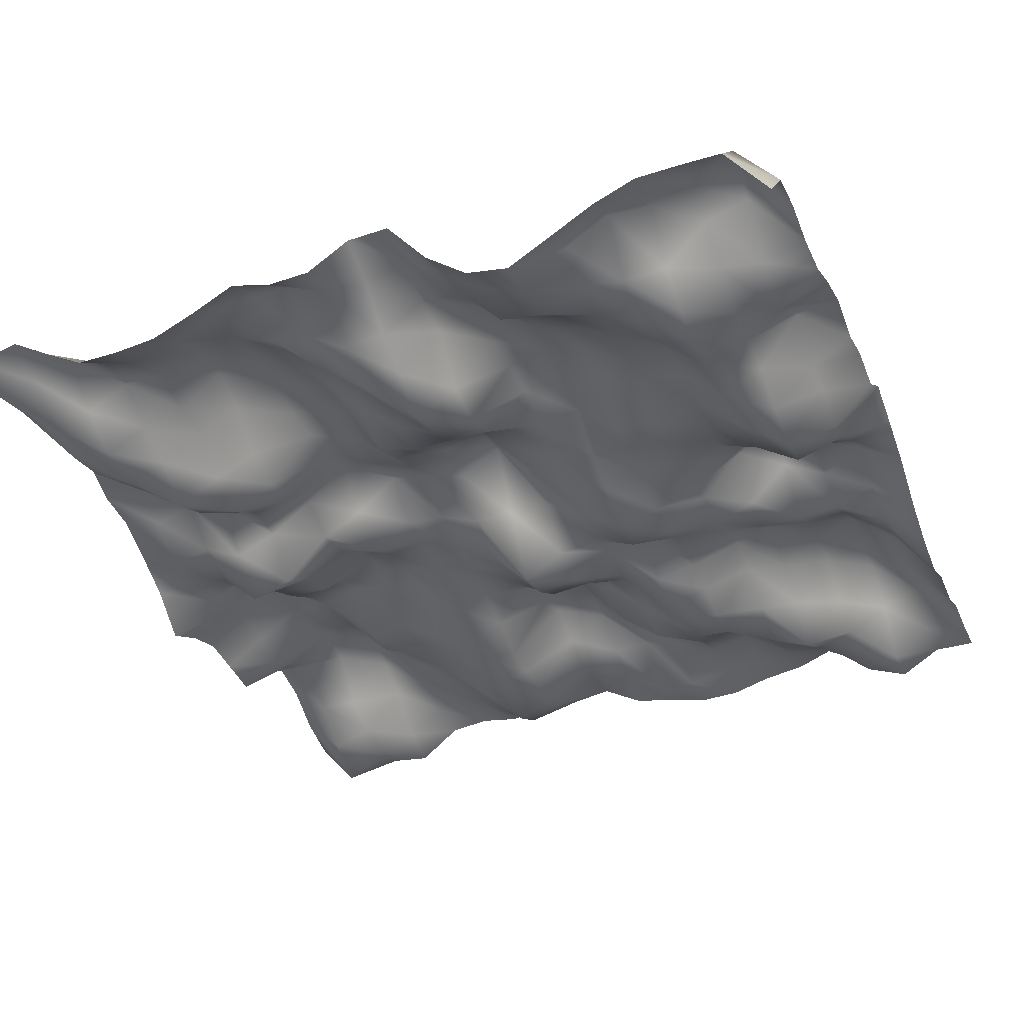
<metadata>
{"format":"obj","ext":"obj","renderer":"f3d","projection":"perspective","resolution":1024,"background":"white","views":[{"elev":-35.7,"azim":-157.7,"up":"+Y"}]}
</metadata>
<code>
o TerrainMesh
v -5 -0.4688 -5
v -4.5 0.2468 -5
v -4 0.2558 -5
v -3.5 0.2465 -5
v -3 0.03828 -5
v -2.5 -0.2603 -5
v -2 -0.5526 -5
v -1.5 -0.4534 -5
v -1 -0.04706 -5
v -0.5 0.5834 -5
v 0 0.5672 -5
v 0.5 0.244 -5
v 1 0.2269 -5
v 1.5 0.3808 -5
v 2 0.1153 -5
v 2.5 -0.1097 -5
v 3 -0.1625 -5
v 3.5 -0.1591 -5
v 4 0.1348 -5
v 4.5 0.4555 -5
v 5 0.3155 -5
v -5 0.1235 -4.5
v -4.5 0.7597 -4.5
v -4 0.4501 -4.5
v -3.5 0.2821 -4.5
v -3 0.3228 -4.5
v -2.5 -0.003746 -4.5
v -2 -0.5142 -4.5
v -1.5 -0.2599 -4.5
v -1 0.1136 -4.5
v -0.5 0.4966 -4.5
v 0 0.3296 -4.5
v 0.5 0.3686 -4.5
v 1 0.5964 -4.5
v 1.5 0.6253 -4.5
v 2 0.4931 -4.5
v 2.5 0.2542 -4.5
v 3 0.09349 -4.5
v 3.5 0.2118 -4.5
v 4 0.3996 -4.5
v 4.5 0.2421 -4.5
v 5 0.1526 -4.5
v -5 0.1886 -4
v -4.5 0.4621 -4
v -4 0.3011 -4
v -3.5 -0.2298 -4
v -3 -0.2542 -4
v -2.5 -0.1484 -4
v -2 -0.4139 -4
v -1.5 -0.3279 -4
v -1 0.2342 -4
v -0.5 0.2747 -4
v 0 -0.06018 -4
v 0.5 -0.1072 -4
v 1 0.2295 -4
v 1.5 0.3221 -4
v 2 0.5314 -4
v 2.5 0.4757 -4
v 3 0.2788 -4
v 3.5 0.2671 -4
v 4 -0.01574 -4
v 4.5 -0.09552 -4
v 5 0.2691 -4
v -5 0.06653 -3.5
v -4.5 -0.07154 -3.5
v -4 0.01949 -3.5
v -3.5 -0.4723 -3.5
v -3 -0.3903 -3.5
v -2.5 -0.1902 -3.5
v -2 -0.03218 -3.5
v -1.5 0.1984 -3.5
v -1 0.4312 -3.5
v -0.5 0.224 -3.5
v 0 -0.2739 -3.5
v 0.5 -0.2932 -3.5
v 1 0.07243 -3.5
v 1.5 0.549 -3.5
v 2 0.617 -3.5
v 2.5 0.494 -3.5
v 3 0.1067 -3.5
v 3.5 -0.05706 -3.5
v 4 -0.3066 -3.5
v 4.5 -0.2283 -3.5
v 5 0.4866 -3.5
v -5 0.08935 -3
v -4.5 -0.3574 -3
v -4 -0.2622 -3
v -3.5 -0.5657 -3
v -3 -0.3212 -3
v -2.5 -0.05411 -3
v -2 0.1613 -3
v -1.5 0.3876 -3
v -1 0.2891 -3
v -0.5 -0.2905 -3
v 0 -0.5791 -3
v 0.5 -0.1702 -3
v 1 0.3469 -3
v 1.5 0.5916 -3
v 2 0.5828 -3
v 2.5 0.3176 -3
v 3 0.06542 -3
v 3.5 -0.2547 -3
v 4 -0.3943 -3
v 4.5 -0.1368 -3
v 5 0.4956 -3
v -5 0.2984 -2.5
v -4.5 0.1063 -2.5
v -4 -0.2706 -2.5
v -3.5 -0.5086 -2.5
v -3 -0.03595 -2.5
v -2.5 -0.04985 -2.5
v -2 0.246 -2.5
v -1.5 0.4046 -2.5
v -1 0.3054 -2.5
v -0.5 -0.3898 -2.5
v 0 -0.4554 -2.5
v 0.5 -0.1901 -2.5
v 1 0.2265 -2.5
v 1.5 0.7296 -2.5
v 2 0.4596 -2.5
v 2.5 -0.04513 -2.5
v 3 -0.2824 -2.5
v 3.5 -0.5923 -2.5
v 4 -0.2386 -2.5
v 4.5 0.2435 -2.5
v 5 0.5221 -2.5
v -5 0.4331 -2
v -4.5 0.368 -2
v -4 -0.3019 -2
v -3.5 -0.5712 -2
v -3 -0.0383 -2
v -2.5 -0.07952 -2
v -2 0.08631 -2
v -1.5 0.3834 -2
v -1 0.2793 -2
v -0.5 -0.2158 -2
v 0 -0.2048 -2
v 0.5 -0.2124 -2
v 1 -0.02744 -2
v 1.5 0.7605 -2
v 2 0.4675 -2
v 2.5 -0.1896 -2
v 3 -0.4781 -2
v 3.5 -0.3663 -2
v 4 0.1343 -2
v 4.5 0.3096 -2
v 5 0.2772 -2
v -5 0.2577 -1.5
v -4.5 -0.04648 -1.5
v -4 -0.5401 -1.5
v -3.5 -0.602 -1.5
v -3 -0.1468 -1.5
v -2.5 -0.345 -1.5
v -2 -0.23 -1.5
v -1.5 0.1848 -1.5
v -1 0.1039 -1.5
v -0.5 0.2146 -1.5
v 0 0.3952 -1.5
v 0.5 0.1746 -1.5
v 1 0.1605 -1.5
v 1.5 0.5811 -1.5
v 2 0.4484 -1.5
v 2.5 -0.07092 -1.5
v 3 -0.1506 -1.5
v 3.5 0.06455 -1.5
v 4 0.2095 -1.5
v 4.5 0.08625 -1.5
v 5 0.2137 -1.5
v -5 0.391 -1
v -4.5 -0.04385 -1
v -4 -0.7234 -1
v -3.5 -0.4027 -1
v -3 -0.1562 -1
v -2.5 -0.2512 -1
v -2 -0.2306 -1
v -1.5 -0.1691 -1
v -1 -0.01301 -1
v -0.5 0.1893 -1
v 0 0.6416 -1
v 0.5 0.4902 -1
v 1 0.3667 -1
v 1.5 0.5685 -1
v 2 0.6538 -1
v 2.5 0.2 -1
v 3 -0.1764 -1
v 3.5 -0.394 -1
v 4 -0.1656 -1
v 4.5 -0.2503 -1
v 5 -0.03023 -1
v -5 0.2772 -0.5
v -4.5 -0.2511 -0.5
v -4 -0.6073 -0.5
v -3.5 -0.2699 -0.5
v -3 -0.08313 -0.5
v -2.5 -0.2407 -0.5
v -2 -0.2428 -0.5
v -1.5 -0.3556 -0.5
v -1 -0.1787 -0.5
v -0.5 0.2159 -0.5
v 0 0.7298 -0.5
v 0.5 0.4251 -0.5
v 1 0.5575 -0.5
v 1.5 0.6625 -0.5
v 2 0.2395 -0.5
v 2.5 -0.03579 -0.5
v 3 -0.6195 -0.5
v 3.5 -0.772 -0.5
v 4 -0.3187 -0.5
v 4.5 -0.2263 -0.5
v 5 -0.2995 -0.5
v -5 0.6278 0
v -4.5 -0.02471 0
v -4 -0.04825 0
v -3.5 0.3902 0
v -3 0.06872 0
v -2.5 -0.2983 0
v -2 -0.4668 0
v -1.5 -0.5872 0
v -1 -0.2782 0
v -0.5 0.02136 0
v 0 0 0
v 0.5 0.0226 0
v 1 0.2143 0
v 1.5 0.2622 0
v 2 -0.06742 0
v 2.5 0.06 0
v 3 -0.2658 0
v 3.5 -0.3443 0
v 4 0.04555 0
v 4.5 -0.252 0
v 5 -0.7026 0
v -5 0.4183 0.5
v -4.5 0.2641 0.5
v -4 0.4084 0.5
v -3.5 0.8328 0.5
v -3 0.4909 0.5
v -2.5 -0.09194 0.5
v -2 -0.499 0.5
v -1.5 -0.5696 0.5
v -1 -0.3621 0.5
v -0.5 -0.4354 0.5
v 0 -0.7346 0.5
v 0.5 -0.2159 0.5
v 1 0.06836 0.5
v 1.5 0.2704 0.5
v 2 0.2031 0.5
v 2.5 0.3947 0.5
v 3 -0.1404 0.5
v 3.5 -0.1191 0.5
v 4 0.452 0.5
v 4.5 -0.1052 0.5
v 5 -0.4482 0.5
v -5 0.1835 1
v -4.5 0.5028 1
v -4 0.2157 1
v -3.5 0.5063 1
v -3 0.02484 1
v -2.5 -0.1656 1
v -2 -0.2406 1
v -1.5 -0.07606 1
v -1 -0.2076 1
v -0.5 -0.5545 1
v 0 -0.6275 1
v 0.5 -0.1331 1
v 1 0.01301 1
v 1.5 0.1392 1
v 2 0.2885 1
v 2.5 0.5241 1
v 3 0.3415 1
v 3.5 0.1568 1
v 4 0.5171 1
v 4.5 0.0288 1
v 5 -0.2952 1
v -5 -0.2225 1.5
v -4.5 0.209 1.5
v -4 0.02937 1.5
v -3.5 -0.02307 1.5
v -3 -0.009557 1.5
v -2.5 0.04636 1.5
v -2 -0.3982 1.5
v -1.5 -0.4933 1.5
v -1 -0.3029 1.5
v -0.5 -0.3034 1.5
v 0 -0.3522 1.5
v 0.5 -0.07538 1.5
v 1 -0.1385 1.5
v 1.5 -0.1848 1.5
v 2 0.3062 1.5
v 2.5 0.3673 1.5
v 3 0.4911 1.5
v 3.5 0.353 1.5
v 4 0.3589 1.5
v 4.5 0.02567 1.5
v 5 -0.3513 1.5
v -5 -0.492 2
v -4.5 0.01303 2
v -4 0.2648 2
v -3.5 0.2346 2
v -3 0.2881 2
v -2.5 0.1561 2
v -2 -0.4595 2
v -1.5 -0.6777 2
v -1 -0.04639 2
v -0.5 0.2035 2
v 0 0.2283 2
v 0.5 0.1833 2
v 1 -0.2955 2
v 1.5 -0.3214 2
v 2 -0.08631 2
v 2.5 0.07416 2
v 3 0.06856 2
v 3.5 0.4514 2
v 4 0.3297 2
v 4.5 -0.1162 2
v 5 -0.4099 2
v -5 -0.6043 2.5
v -4.5 0.1335 2.5
v -4 0.4822 2.5
v -3.5 0.2282 2.5
v -3 -0.03314 2.5
v -2.5 0.03765 2.5
v -2 -0.5839 2.5
v -1.5 -0.6694 2.5
v -1 -0.2235 2.5
v -0.5 0.2472 2.5
v 0 0.4882 2.5
v 0.5 0.2509 2.5
v 1 -0.4989 2.5
v 1.5 -0.4522 2.5
v 2 -0.1411 2.5
v 2.5 0.04985 2.5
v 3 0.03665 2.5
v 3.5 0.6074 2.5
v 4 0.5328 2.5
v 4.5 0.1725 2.5
v 5 0.1479 2.5
v -5 -0.413 3
v -4.5 0.3326 3
v -4 0.3675 3
v -3.5 0.2399 3
v -3 -0.3343 3
v -2.5 -0.2952 3
v -2 -0.5619 3
v -1.5 -0.5348 3
v -1 -0.3858 3
v -0.5 0.00402 3
v 0 0.5975 3
v 0.5 0.4129 3
v 1 -0.5035 3
v 1.5 -0.7044 3
v 2 -0.1241 3
v 2.5 0.102 3
v 3 0.3212 3
v 3.5 0.6369 3
v 4 0.4307 3
v 4.5 0.4065 3
v 5 0.4252 3
v -5 -0.464 3.5
v -4.5 0.2493 3.5
v -4 0.3383 3.5
v -3.5 -0.138 3.5
v -3 -0.7212 3.5
v -2.5 -0.5248 3.5
v -2 -0.1897 3.5
v -1.5 -0.3209 3.5
v -1 0.0501 3.5
v -0.5 0.2674 3.5
v 0 0.4935 3.5
v 0.5 0.1782 3.5
v 1 -0.5091 3.5
v 1.5 -0.647 3.5
v 2 -0.3049 3.5
v 2.5 0.1431 3.5
v 3 0.3781 3.5
v 3.5 0.4723 3.5
v 4 -0.07778 3.5
v 4.5 -0.06378 3.5
v 5 0.2974 3.5
v -5 -0.2794 4
v -4.5 0.1109 4
v -4 -0.0463 4
v -3.5 -0.3389 4
v -3 -0.4836 4
v -2.5 -0.2848 4
v -2 -0.04918 4
v -1.5 -0.1362 4
v -1 0.03018 4
v -0.5 0.1952 4
v 0 0.1791 4
v 0.5 0.04778 4
v 1 -0.4053 4
v 1.5 -0.6318 4
v 2 -0.1934 4
v 2.5 0.1651 4
v 3 0.2419 4
v 3.5 0.2383 4
v 4 -0.3011 4
v 4.5 -0.4503 4
v 5 -0.0007294 4
v -5 -0.3198 4.5
v -4.5 -0.2339 4.5
v -4 -0.582 4.5
v -3.5 -0.5192 4.5
v -3 -0.1521 4.5
v -2.5 -0.1747 4.5
v -2 -0.1567 4.5
v -1.5 -0.2314 4.5
v -1 -0.3368 4.5
v -0.5 -0.2506 4.5
v 0 -0.02628 4.5
v 0.5 0.1586 4.5
v 1 -0.2034 4.5
v 1.5 -0.4033 4.5
v 2 -0.1251 4.5
v 2.5 0.185 4.5
v 3 0.1041 4.5
v 3.5 -0.2183 4.5
v 4 -0.4508 4.5
v 4.5 -0.7597 4.5
v 5 -0.1612 4.5
v -5 -0.2963 5
v -4.5 -0.2903 5
v -4 -0.5842 5
v -3.5 -0.3845 5
v -3 0.07224 5
v -2.5 -0.1157 5
v -2 -0.19 5
v -1.5 -0.3262 5
v -1 -0.3408 5
v -0.5 -0.2229 5
v 0 -0.1271 5
v 0.5 0.1558 5
v 1 0.07813 5
v 1.5 0.1135 5
v 2 -0.0009786 5
v 2.5 0.07613 5
v 3 0.01709 5
v 3.5 -0.3669 5
v 4 -0.3079 5
v 4.5 -0.2253 5
v 5 0.4688 5
f 1 2 22
f 2 23 22
f 2 3 23
f 3 24 23
f 3 4 24
f 4 25 24
f 4 5 25
f 5 26 25
f 5 6 26
f 6 27 26
f 6 7 27
f 7 28 27
f 7 8 28
f 8 29 28
f 8 9 29
f 9 30 29
f 9 10 30
f 10 31 30
f 10 11 31
f 11 32 31
f 11 12 32
f 12 33 32
f 12 13 33
f 13 34 33
f 13 14 34
f 14 35 34
f 14 15 35
f 15 36 35
f 15 16 36
f 16 37 36
f 16 17 37
f 17 38 37
f 17 18 38
f 18 39 38
f 18 19 39
f 19 40 39
f 19 20 40
f 20 41 40
f 20 21 41
f 21 42 41
f 22 23 43
f 23 44 43
f 23 24 44
f 24 45 44
f 24 25 45
f 25 46 45
f 25 26 46
f 26 47 46
f 26 27 47
f 27 48 47
f 27 28 48
f 28 49 48
f 28 29 49
f 29 50 49
f 29 30 50
f 30 51 50
f 30 31 51
f 31 52 51
f 31 32 52
f 32 53 52
f 32 33 53
f 33 54 53
f 33 34 54
f 34 55 54
f 34 35 55
f 35 56 55
f 35 36 56
f 36 57 56
f 36 37 57
f 37 58 57
f 37 38 58
f 38 59 58
f 38 39 59
f 39 60 59
f 39 40 60
f 40 61 60
f 40 41 61
f 41 62 61
f 41 42 62
f 42 63 62
f 43 44 64
f 44 65 64
f 44 45 65
f 45 66 65
f 45 46 66
f 46 67 66
f 46 47 67
f 47 68 67
f 47 48 68
f 48 69 68
f 48 49 69
f 49 70 69
f 49 50 70
f 50 71 70
f 50 51 71
f 51 72 71
f 51 52 72
f 52 73 72
f 52 53 73
f 53 74 73
f 53 54 74
f 54 75 74
f 54 55 75
f 55 76 75
f 55 56 76
f 56 77 76
f 56 57 77
f 57 78 77
f 57 58 78
f 58 79 78
f 58 59 79
f 59 80 79
f 59 60 80
f 60 81 80
f 60 61 81
f 61 82 81
f 61 62 82
f 62 83 82
f 62 63 83
f 63 84 83
f 64 65 85
f 65 86 85
f 65 66 86
f 66 87 86
f 66 67 87
f 67 88 87
f 67 68 88
f 68 89 88
f 68 69 89
f 69 90 89
f 69 70 90
f 70 91 90
f 70 71 91
f 71 92 91
f 71 72 92
f 72 93 92
f 72 73 93
f 73 94 93
f 73 74 94
f 74 95 94
f 74 75 95
f 75 96 95
f 75 76 96
f 76 97 96
f 76 77 97
f 77 98 97
f 77 78 98
f 78 99 98
f 78 79 99
f 79 100 99
f 79 80 100
f 80 101 100
f 80 81 101
f 81 102 101
f 81 82 102
f 82 103 102
f 82 83 103
f 83 104 103
f 83 84 104
f 84 105 104
f 85 86 106
f 86 107 106
f 86 87 107
f 87 108 107
f 87 88 108
f 88 109 108
f 88 89 109
f 89 110 109
f 89 90 110
f 90 111 110
f 90 91 111
f 91 112 111
f 91 92 112
f 92 113 112
f 92 93 113
f 93 114 113
f 93 94 114
f 94 115 114
f 94 95 115
f 95 116 115
f 95 96 116
f 96 117 116
f 96 97 117
f 97 118 117
f 97 98 118
f 98 119 118
f 98 99 119
f 99 120 119
f 99 100 120
f 100 121 120
f 100 101 121
f 101 122 121
f 101 102 122
f 102 123 122
f 102 103 123
f 103 124 123
f 103 104 124
f 104 125 124
f 104 105 125
f 105 126 125
f 106 107 127
f 107 128 127
f 107 108 128
f 108 129 128
f 108 109 129
f 109 130 129
f 109 110 130
f 110 131 130
f 110 111 131
f 111 132 131
f 111 112 132
f 112 133 132
f 112 113 133
f 113 134 133
f 113 114 134
f 114 135 134
f 114 115 135
f 115 136 135
f 115 116 136
f 116 137 136
f 116 117 137
f 117 138 137
f 117 118 138
f 118 139 138
f 118 119 139
f 119 140 139
f 119 120 140
f 120 141 140
f 120 121 141
f 121 142 141
f 121 122 142
f 122 143 142
f 122 123 143
f 123 144 143
f 123 124 144
f 124 145 144
f 124 125 145
f 125 146 145
f 125 126 146
f 126 147 146
f 127 128 148
f 128 149 148
f 128 129 149
f 129 150 149
f 129 130 150
f 130 151 150
f 130 131 151
f 131 152 151
f 131 132 152
f 132 153 152
f 132 133 153
f 133 154 153
f 133 134 154
f 134 155 154
f 134 135 155
f 135 156 155
f 135 136 156
f 136 157 156
f 136 137 157
f 137 158 157
f 137 138 158
f 138 159 158
f 138 139 159
f 139 160 159
f 139 140 160
f 140 161 160
f 140 141 161
f 141 162 161
f 141 142 162
f 142 163 162
f 142 143 163
f 143 164 163
f 143 144 164
f 144 165 164
f 144 145 165
f 145 166 165
f 145 146 166
f 146 167 166
f 146 147 167
f 147 168 167
f 148 149 169
f 149 170 169
f 149 150 170
f 150 171 170
f 150 151 171
f 151 172 171
f 151 152 172
f 152 173 172
f 152 153 173
f 153 174 173
f 153 154 174
f 154 175 174
f 154 155 175
f 155 176 175
f 155 156 176
f 156 177 176
f 156 157 177
f 157 178 177
f 157 158 178
f 158 179 178
f 158 159 179
f 159 180 179
f 159 160 180
f 160 181 180
f 160 161 181
f 161 182 181
f 161 162 182
f 162 183 182
f 162 163 183
f 163 184 183
f 163 164 184
f 164 185 184
f 164 165 185
f 165 186 185
f 165 166 186
f 166 187 186
f 166 167 187
f 167 188 187
f 167 168 188
f 168 189 188
f 169 170 190
f 170 191 190
f 170 171 191
f 171 192 191
f 171 172 192
f 172 193 192
f 172 173 193
f 173 194 193
f 173 174 194
f 174 195 194
f 174 175 195
f 175 196 195
f 175 176 196
f 176 197 196
f 176 177 197
f 177 198 197
f 177 178 198
f 178 199 198
f 178 179 199
f 179 200 199
f 179 180 200
f 180 201 200
f 180 181 201
f 181 202 201
f 181 182 202
f 182 203 202
f 182 183 203
f 183 204 203
f 183 184 204
f 184 205 204
f 184 185 205
f 185 206 205
f 185 186 206
f 186 207 206
f 186 187 207
f 187 208 207
f 187 188 208
f 188 209 208
f 188 189 209
f 189 210 209
f 190 191 211
f 191 212 211
f 191 192 212
f 192 213 212
f 192 193 213
f 193 214 213
f 193 194 214
f 194 215 214
f 194 195 215
f 195 216 215
f 195 196 216
f 196 217 216
f 196 197 217
f 197 218 217
f 197 198 218
f 198 219 218
f 198 199 219
f 199 220 219
f 199 200 220
f 200 221 220
f 200 201 221
f 201 222 221
f 201 202 222
f 202 223 222
f 202 203 223
f 203 224 223
f 203 204 224
f 204 225 224
f 204 205 225
f 205 226 225
f 205 206 226
f 206 227 226
f 206 207 227
f 207 228 227
f 207 208 228
f 208 229 228
f 208 209 229
f 209 230 229
f 209 210 230
f 210 231 230
f 211 212 232
f 212 233 232
f 212 213 233
f 213 234 233
f 213 214 234
f 214 235 234
f 214 215 235
f 215 236 235
f 215 216 236
f 216 237 236
f 216 217 237
f 217 238 237
f 217 218 238
f 218 239 238
f 218 219 239
f 219 240 239
f 219 220 240
f 220 241 240
f 220 221 241
f 221 242 241
f 221 222 242
f 222 243 242
f 222 223 243
f 223 244 243
f 223 224 244
f 224 245 244
f 224 225 245
f 225 246 245
f 225 226 246
f 226 247 246
f 226 227 247
f 227 248 247
f 227 228 248
f 228 249 248
f 228 229 249
f 229 250 249
f 229 230 250
f 230 251 250
f 230 231 251
f 231 252 251
f 232 233 253
f 233 254 253
f 233 234 254
f 234 255 254
f 234 235 255
f 235 256 255
f 235 236 256
f 236 257 256
f 236 237 257
f 237 258 257
f 237 238 258
f 238 259 258
f 238 239 259
f 239 260 259
f 239 240 260
f 240 261 260
f 240 241 261
f 241 262 261
f 241 242 262
f 242 263 262
f 242 243 263
f 243 264 263
f 243 244 264
f 244 265 264
f 244 245 265
f 245 266 265
f 245 246 266
f 246 267 266
f 246 247 267
f 247 268 267
f 247 248 268
f 248 269 268
f 248 249 269
f 249 270 269
f 249 250 270
f 250 271 270
f 250 251 271
f 251 272 271
f 251 252 272
f 252 273 272
f 253 254 274
f 254 275 274
f 254 255 275
f 255 276 275
f 255 256 276
f 256 277 276
f 256 257 277
f 257 278 277
f 257 258 278
f 258 279 278
f 258 259 279
f 259 280 279
f 259 260 280
f 260 281 280
f 260 261 281
f 261 282 281
f 261 262 282
f 262 283 282
f 262 263 283
f 263 284 283
f 263 264 284
f 264 285 284
f 264 265 285
f 265 286 285
f 265 266 286
f 266 287 286
f 266 267 287
f 267 288 287
f 267 268 288
f 268 289 288
f 268 269 289
f 269 290 289
f 269 270 290
f 270 291 290
f 270 271 291
f 271 292 291
f 271 272 292
f 272 293 292
f 272 273 293
f 273 294 293
f 274 275 295
f 275 296 295
f 275 276 296
f 276 297 296
f 276 277 297
f 277 298 297
f 277 278 298
f 278 299 298
f 278 279 299
f 279 300 299
f 279 280 300
f 280 301 300
f 280 281 301
f 281 302 301
f 281 282 302
f 282 303 302
f 282 283 303
f 283 304 303
f 283 284 304
f 284 305 304
f 284 285 305
f 285 306 305
f 285 286 306
f 286 307 306
f 286 287 307
f 287 308 307
f 287 288 308
f 288 309 308
f 288 289 309
f 289 310 309
f 289 290 310
f 290 311 310
f 290 291 311
f 291 312 311
f 291 292 312
f 292 313 312
f 292 293 313
f 293 314 313
f 293 294 314
f 294 315 314
f 295 296 316
f 296 317 316
f 296 297 317
f 297 318 317
f 297 298 318
f 298 319 318
f 298 299 319
f 299 320 319
f 299 300 320
f 300 321 320
f 300 301 321
f 301 322 321
f 301 302 322
f 302 323 322
f 302 303 323
f 303 324 323
f 303 304 324
f 304 325 324
f 304 305 325
f 305 326 325
f 305 306 326
f 306 327 326
f 306 307 327
f 307 328 327
f 307 308 328
f 308 329 328
f 308 309 329
f 309 330 329
f 309 310 330
f 310 331 330
f 310 311 331
f 311 332 331
f 311 312 332
f 312 333 332
f 312 313 333
f 313 334 333
f 313 314 334
f 314 335 334
f 314 315 335
f 315 336 335
f 316 317 337
f 317 338 337
f 317 318 338
f 318 339 338
f 318 319 339
f 319 340 339
f 319 320 340
f 320 341 340
f 320 321 341
f 321 342 341
f 321 322 342
f 322 343 342
f 322 323 343
f 323 344 343
f 323 324 344
f 324 345 344
f 324 325 345
f 325 346 345
f 325 326 346
f 326 347 346
f 326 327 347
f 327 348 347
f 327 328 348
f 328 349 348
f 328 329 349
f 329 350 349
f 329 330 350
f 330 351 350
f 330 331 351
f 331 352 351
f 331 332 352
f 332 353 352
f 332 333 353
f 333 354 353
f 333 334 354
f 334 355 354
f 334 335 355
f 335 356 355
f 335 336 356
f 336 357 356
f 337 338 358
f 338 359 358
f 338 339 359
f 339 360 359
f 339 340 360
f 340 361 360
f 340 341 361
f 341 362 361
f 341 342 362
f 342 363 362
f 342 343 363
f 343 364 363
f 343 344 364
f 344 365 364
f 344 345 365
f 345 366 365
f 345 346 366
f 346 367 366
f 346 347 367
f 347 368 367
f 347 348 368
f 348 369 368
f 348 349 369
f 349 370 369
f 349 350 370
f 350 371 370
f 350 351 371
f 351 372 371
f 351 352 372
f 352 373 372
f 352 353 373
f 353 374 373
f 353 354 374
f 354 375 374
f 354 355 375
f 355 376 375
f 355 356 376
f 356 377 376
f 356 357 377
f 357 378 377
f 358 359 379
f 359 380 379
f 359 360 380
f 360 381 380
f 360 361 381
f 361 382 381
f 361 362 382
f 362 383 382
f 362 363 383
f 363 384 383
f 363 364 384
f 364 385 384
f 364 365 385
f 365 386 385
f 365 366 386
f 366 387 386
f 366 367 387
f 367 388 387
f 367 368 388
f 368 389 388
f 368 369 389
f 369 390 389
f 369 370 390
f 370 391 390
f 370 371 391
f 371 392 391
f 371 372 392
f 372 393 392
f 372 373 393
f 373 394 393
f 373 374 394
f 374 395 394
f 374 375 395
f 375 396 395
f 375 376 396
f 376 397 396
f 376 377 397
f 377 398 397
f 377 378 398
f 378 399 398
f 379 380 400
f 380 401 400
f 380 381 401
f 381 402 401
f 381 382 402
f 382 403 402
f 382 383 403
f 383 404 403
f 383 384 404
f 384 405 404
f 384 385 405
f 385 406 405
f 385 386 406
f 386 407 406
f 386 387 407
f 387 408 407
f 387 388 408
f 388 409 408
f 388 389 409
f 389 410 409
f 389 390 410
f 390 411 410
f 390 391 411
f 391 412 411
f 391 392 412
f 392 413 412
f 392 393 413
f 393 414 413
f 393 394 414
f 394 415 414
f 394 395 415
f 395 416 415
f 395 396 416
f 396 417 416
f 396 397 417
f 397 418 417
f 397 398 418
f 398 419 418
f 398 399 419
f 399 420 419
f 400 401 421
f 401 422 421
f 401 402 422
f 402 423 422
f 402 403 423
f 403 424 423
f 403 404 424
f 404 425 424
f 404 405 425
f 405 426 425
f 405 406 426
f 406 427 426
f 406 407 427
f 407 428 427
f 407 408 428
f 408 429 428
f 408 409 429
f 409 430 429
f 409 410 430
f 410 431 430
f 410 411 431
f 411 432 431
f 411 412 432
f 412 433 432
f 412 413 433
f 413 434 433
f 413 414 434
f 414 435 434
f 414 415 435
f 415 436 435
f 415 416 436
f 416 437 436
f 416 417 437
f 417 438 437
f 417 418 438
f 418 439 438
f 418 419 439
f 419 440 439
f 419 420 440
f 420 441 440

</code>
